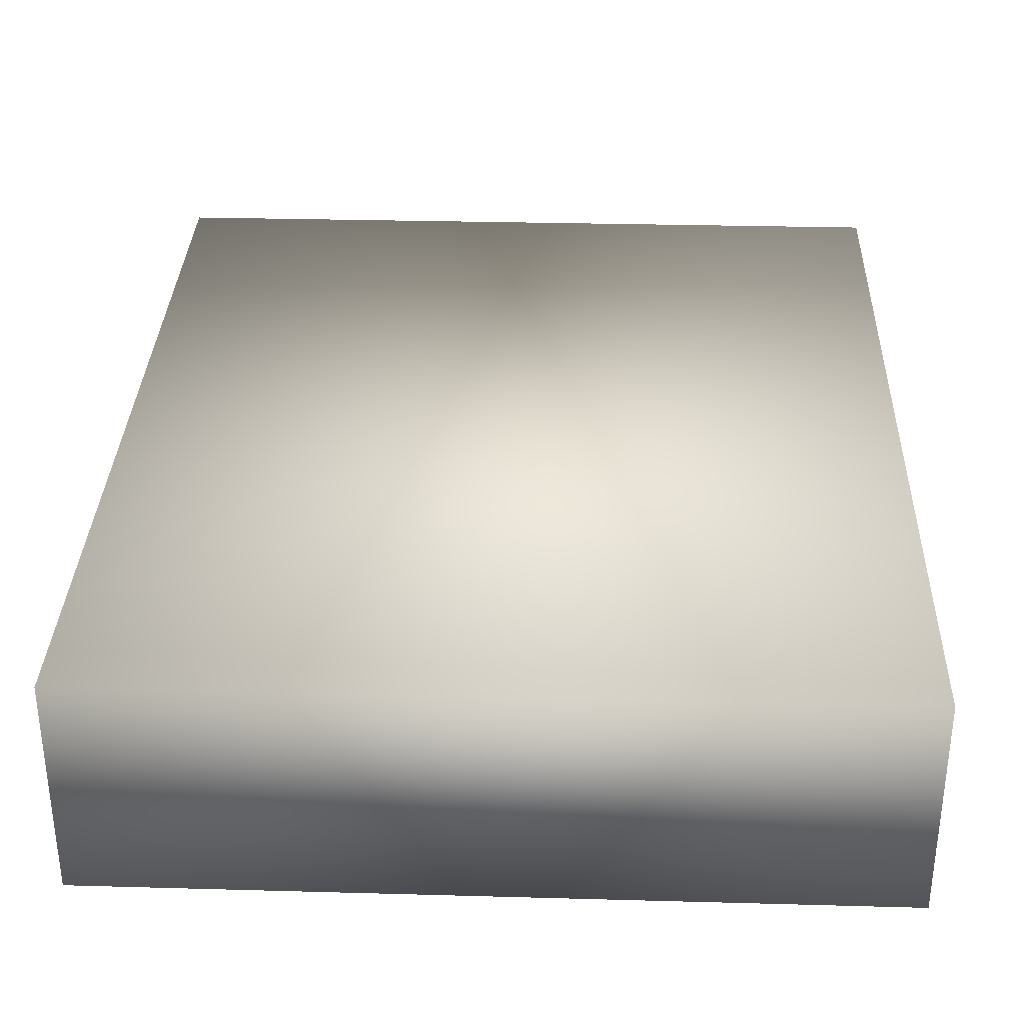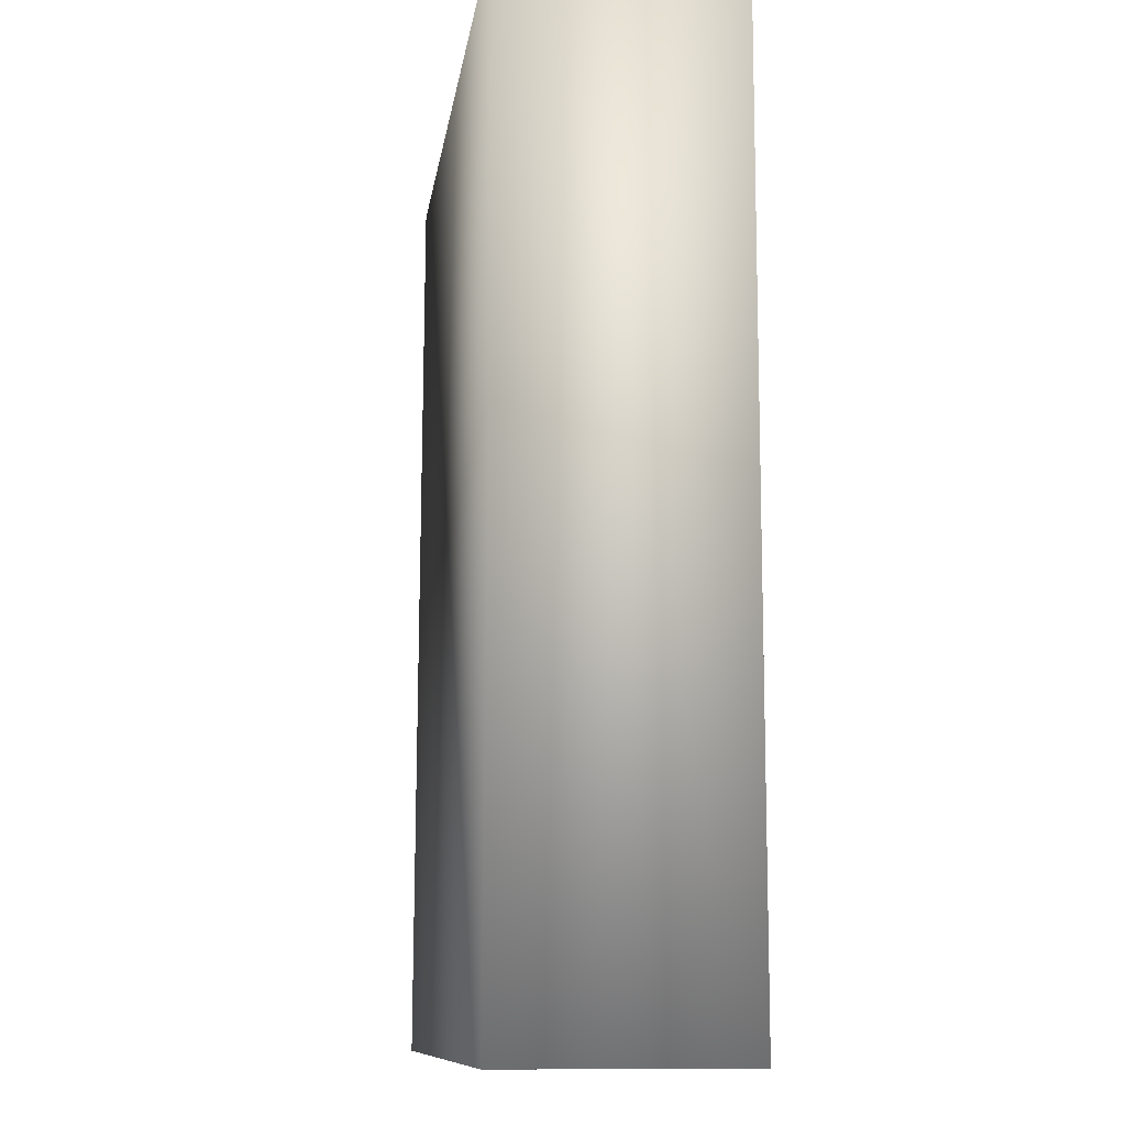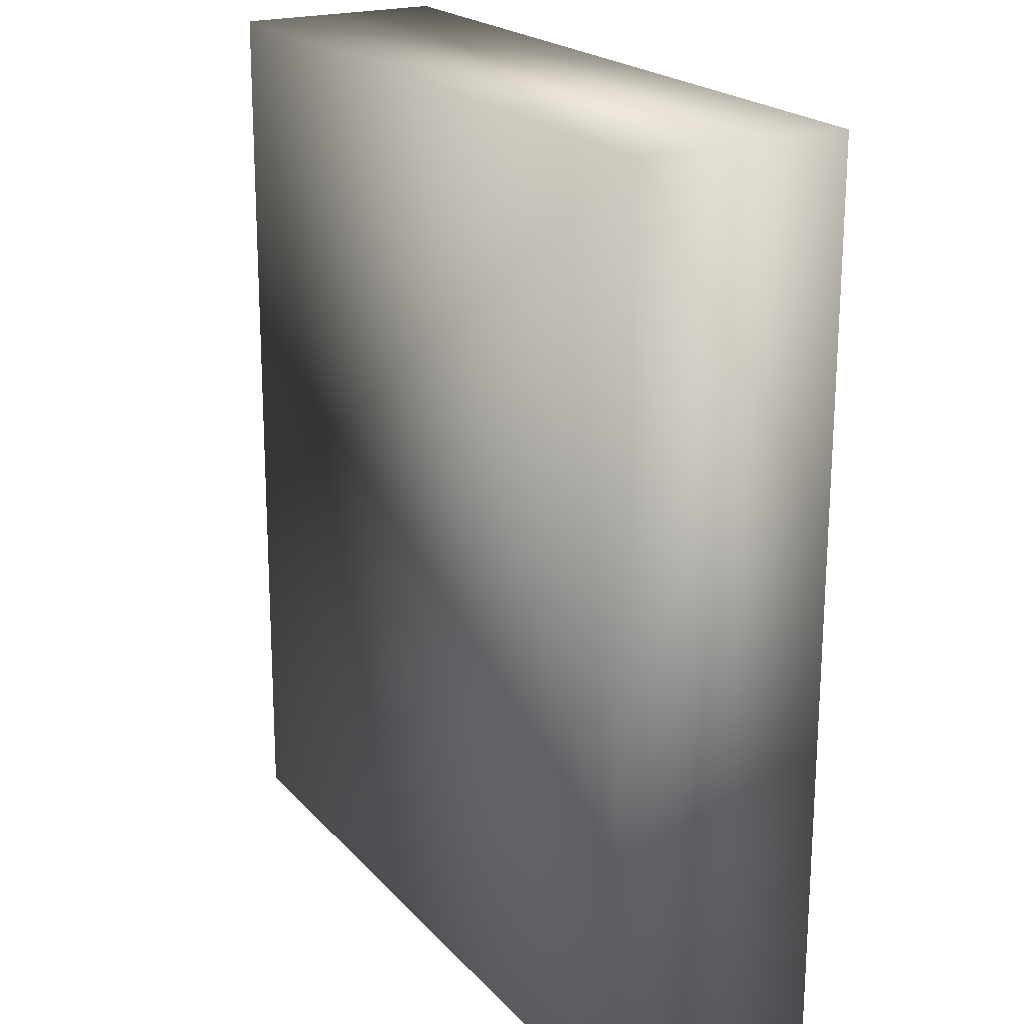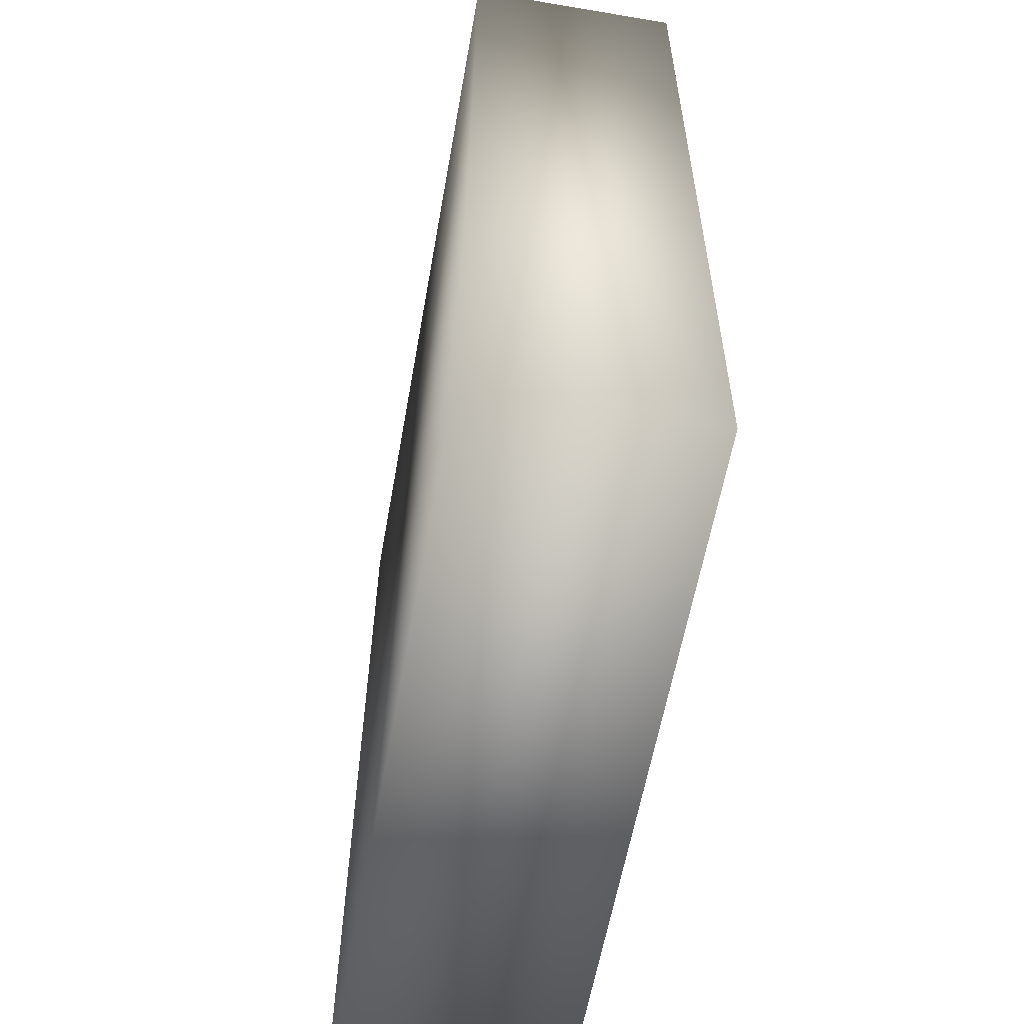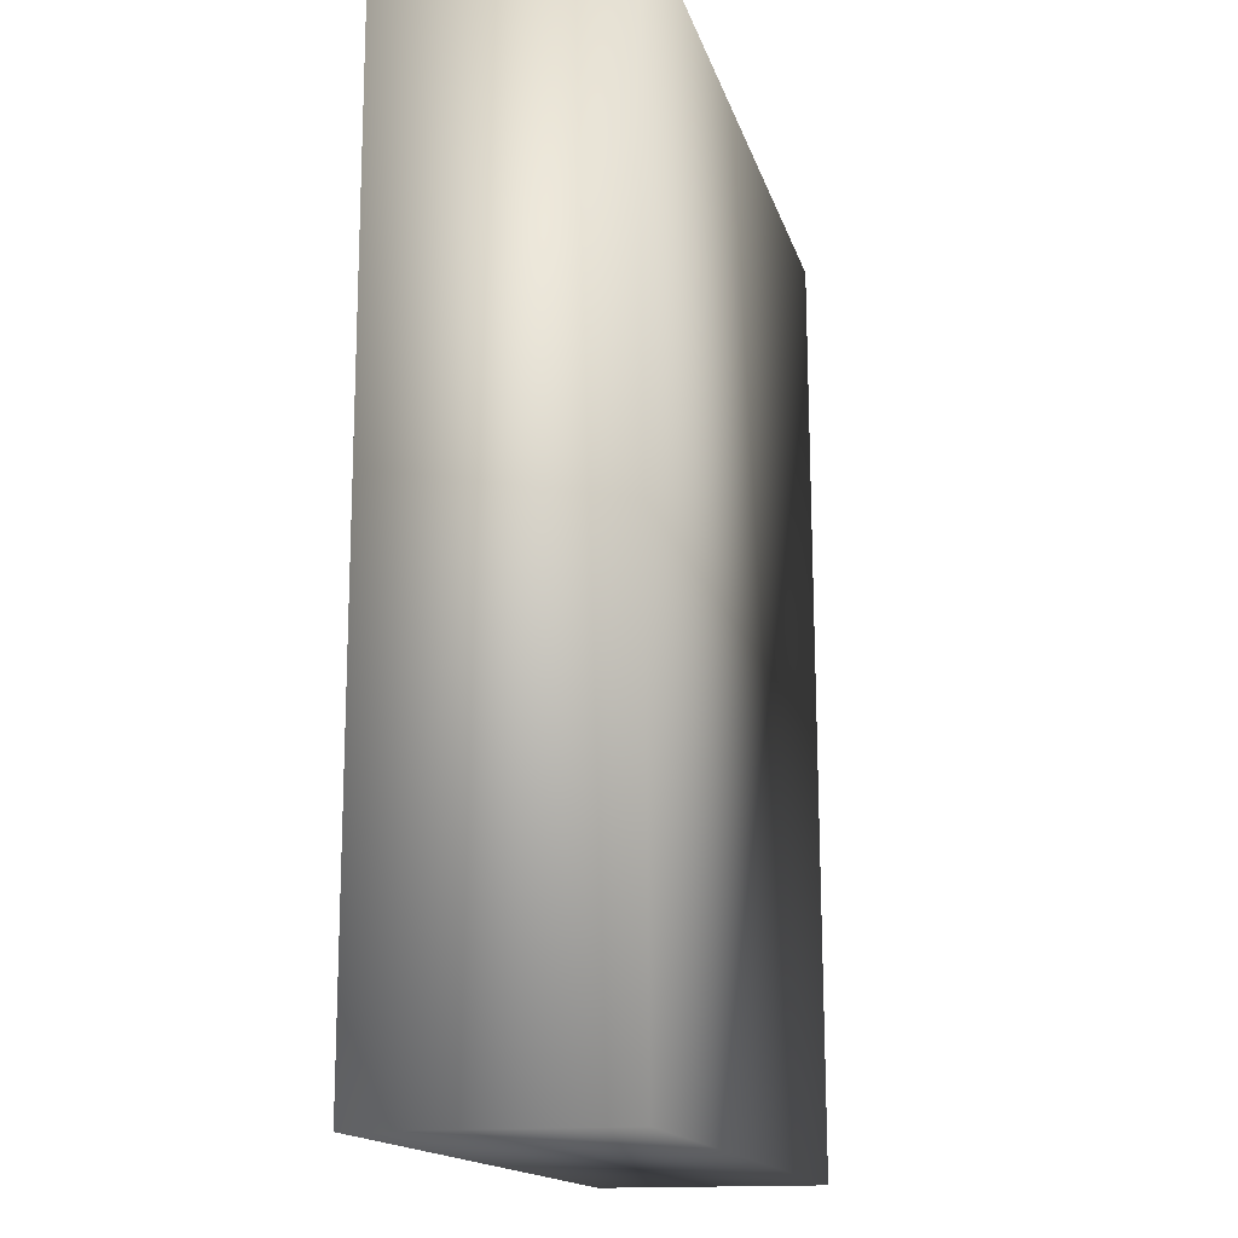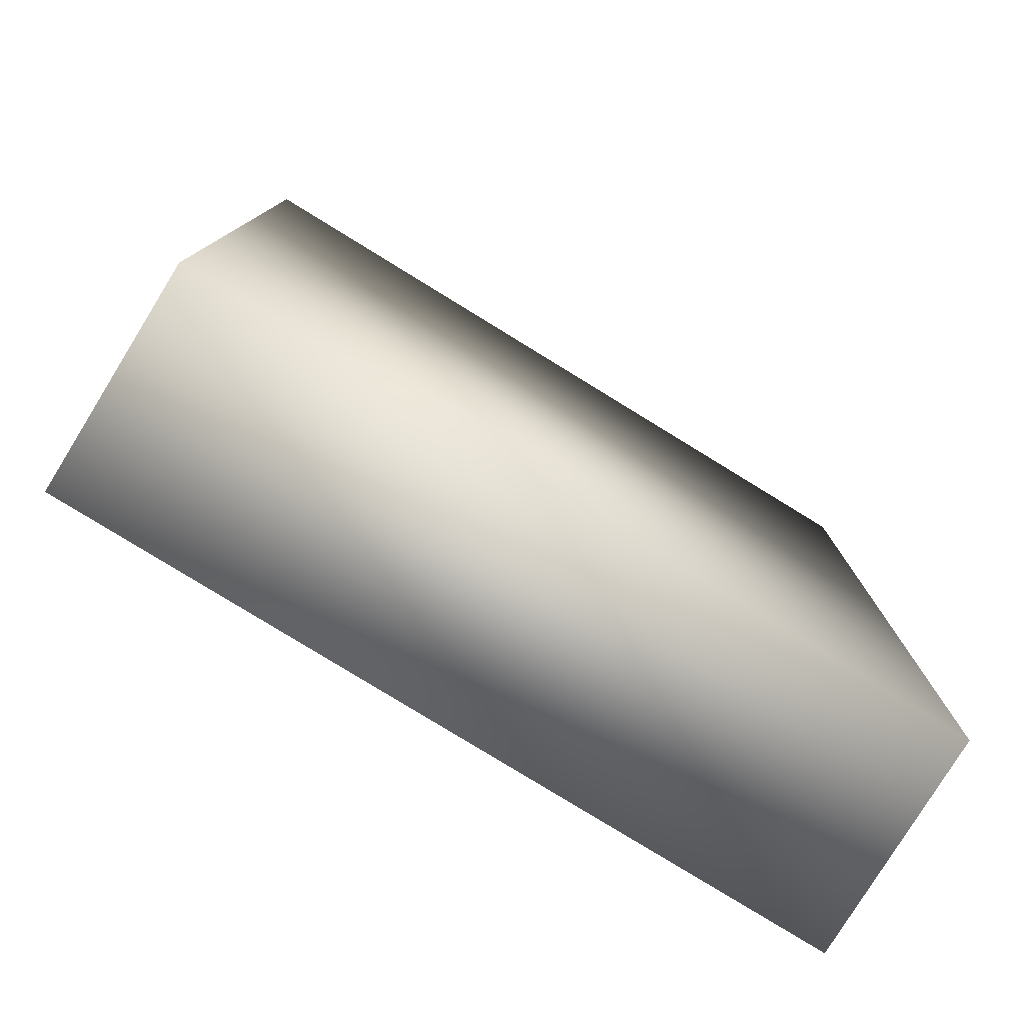
<metadata>
{"format":"obj","ext":"obj","renderer":"f3d","projection":"perspective","resolution":1024,"background":"white","views":[{"elev":33.0,"azim":2.1,"up":"+Z"},{"elev":-10.0,"azim":-97.2,"up":"+Y"},{"elev":21.3,"azim":-119.7,"up":"+Y"},{"elev":-58.1,"azim":-99.9,"up":"+Y"},{"elev":-14.6,"azim":103.2,"up":"+Y"},{"elev":-78.8,"azim":-31.6,"up":"+Y"}]}
</metadata>
<code>
v 12.74 14.51 6.011
v -13.25 14.51 5.99
v 12.74 14.51 -1.212
v -13.25 14.51 5.99
v -13.25 14.51 -1.197
v 12.74 14.51 -1.212
v -13.25 -16.29 -1.395
v -13.25 -16.29 6.091
v 12.74 -16.29 -1.433
v -13.25 -16.29 6.091
v 12.74 -16.29 6.119
v 12.74 -16.29 -1.433
v -13.25 -16.29 -1.395
v -13.25 14.51 -1.197
v -13.25 -16.29 6.091
v -13.25 14.51 -1.197
v -13.25 14.51 5.99
v -13.25 -16.29 6.091
v 12.74 14.51 6.011
v 12.74 -16.29 6.119
v -13.25 14.51 5.99
v 12.74 -16.29 6.119
v -13.25 -16.29 6.091
v -13.25 14.51 5.99
v 12.74 -16.29 -1.433
v 12.74 14.51 -1.212
v -13.25 -16.29 -1.395
v 12.74 14.51 -1.212
v -13.25 14.51 -1.197
v -13.25 -16.29 -1.395
v 12.74 14.51 6.011
v 12.74 14.51 -1.212
v 12.74 -16.29 6.119
v 12.74 14.51 -1.212
v 12.74 -16.29 -1.433
v 12.74 -16.29 6.119
g mtl_t6_wpn_c4_detect
f 3 2 1
f 6 5 4
f 9 8 7
f 12 11 10
f 15 14 13
f 18 17 16
f 21 20 19
f 24 23 22
f 27 26 25
f 30 29 28
f 33 32 31
f 36 35 34

</code>
